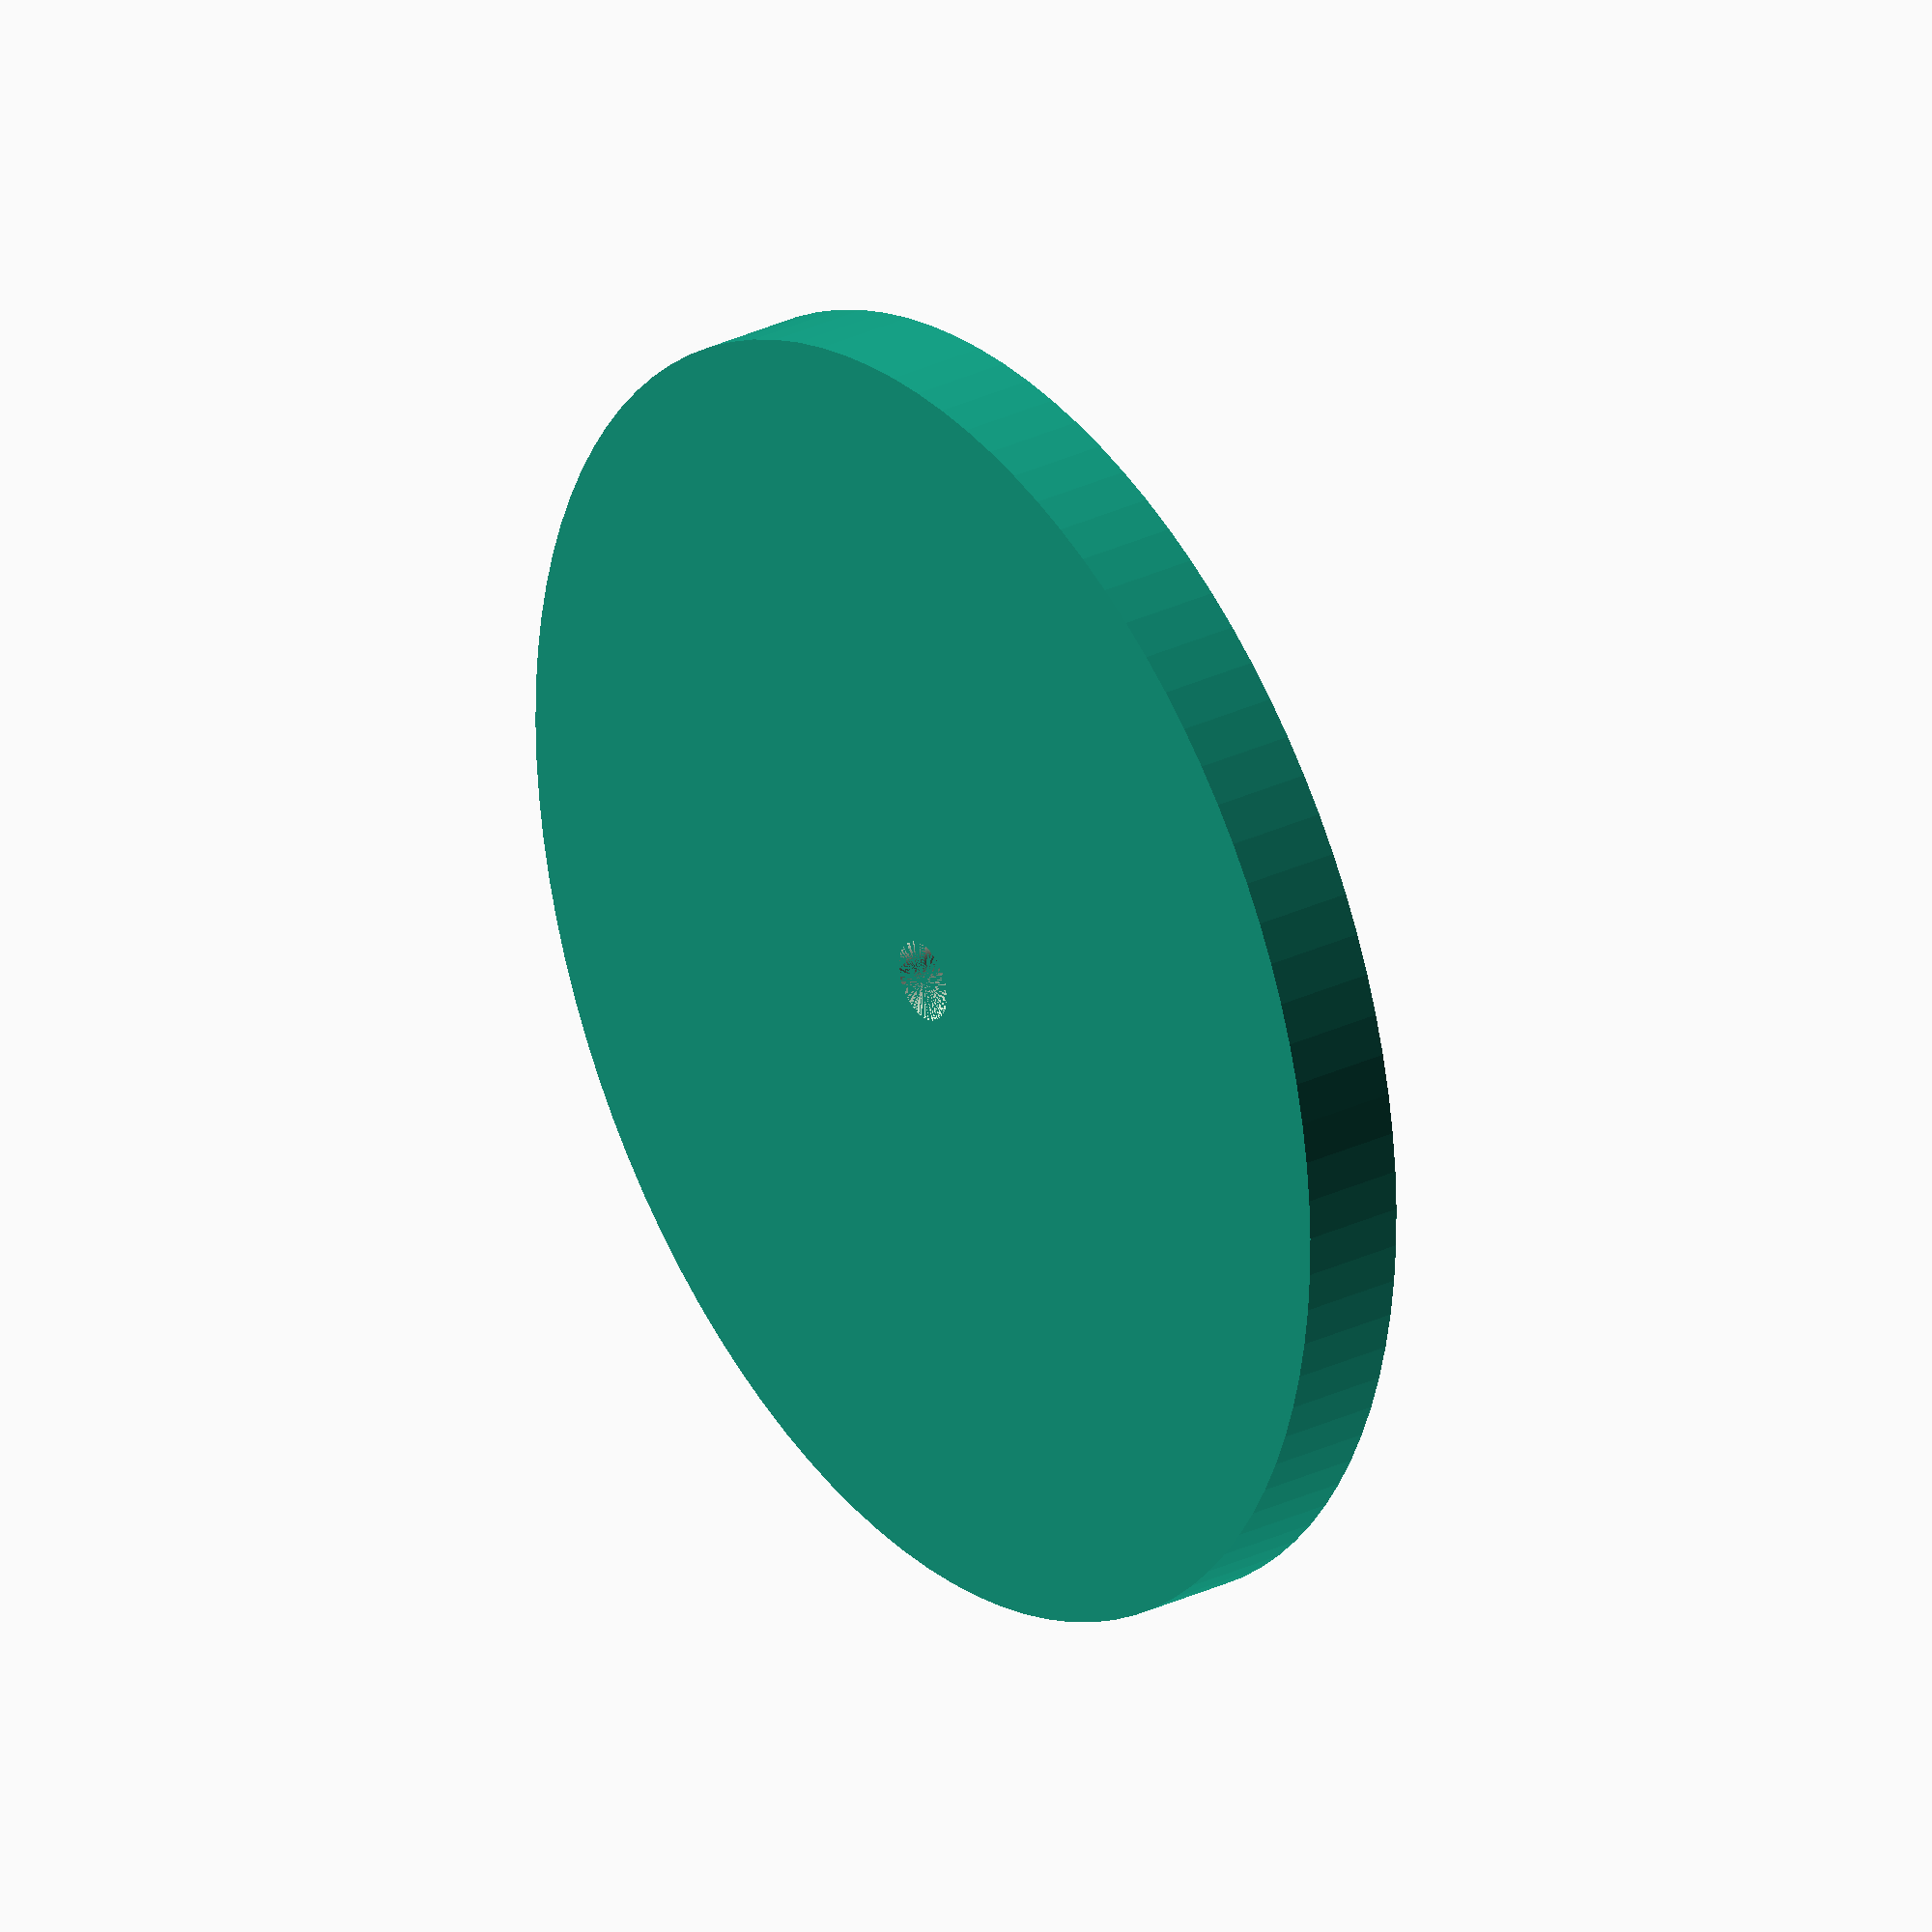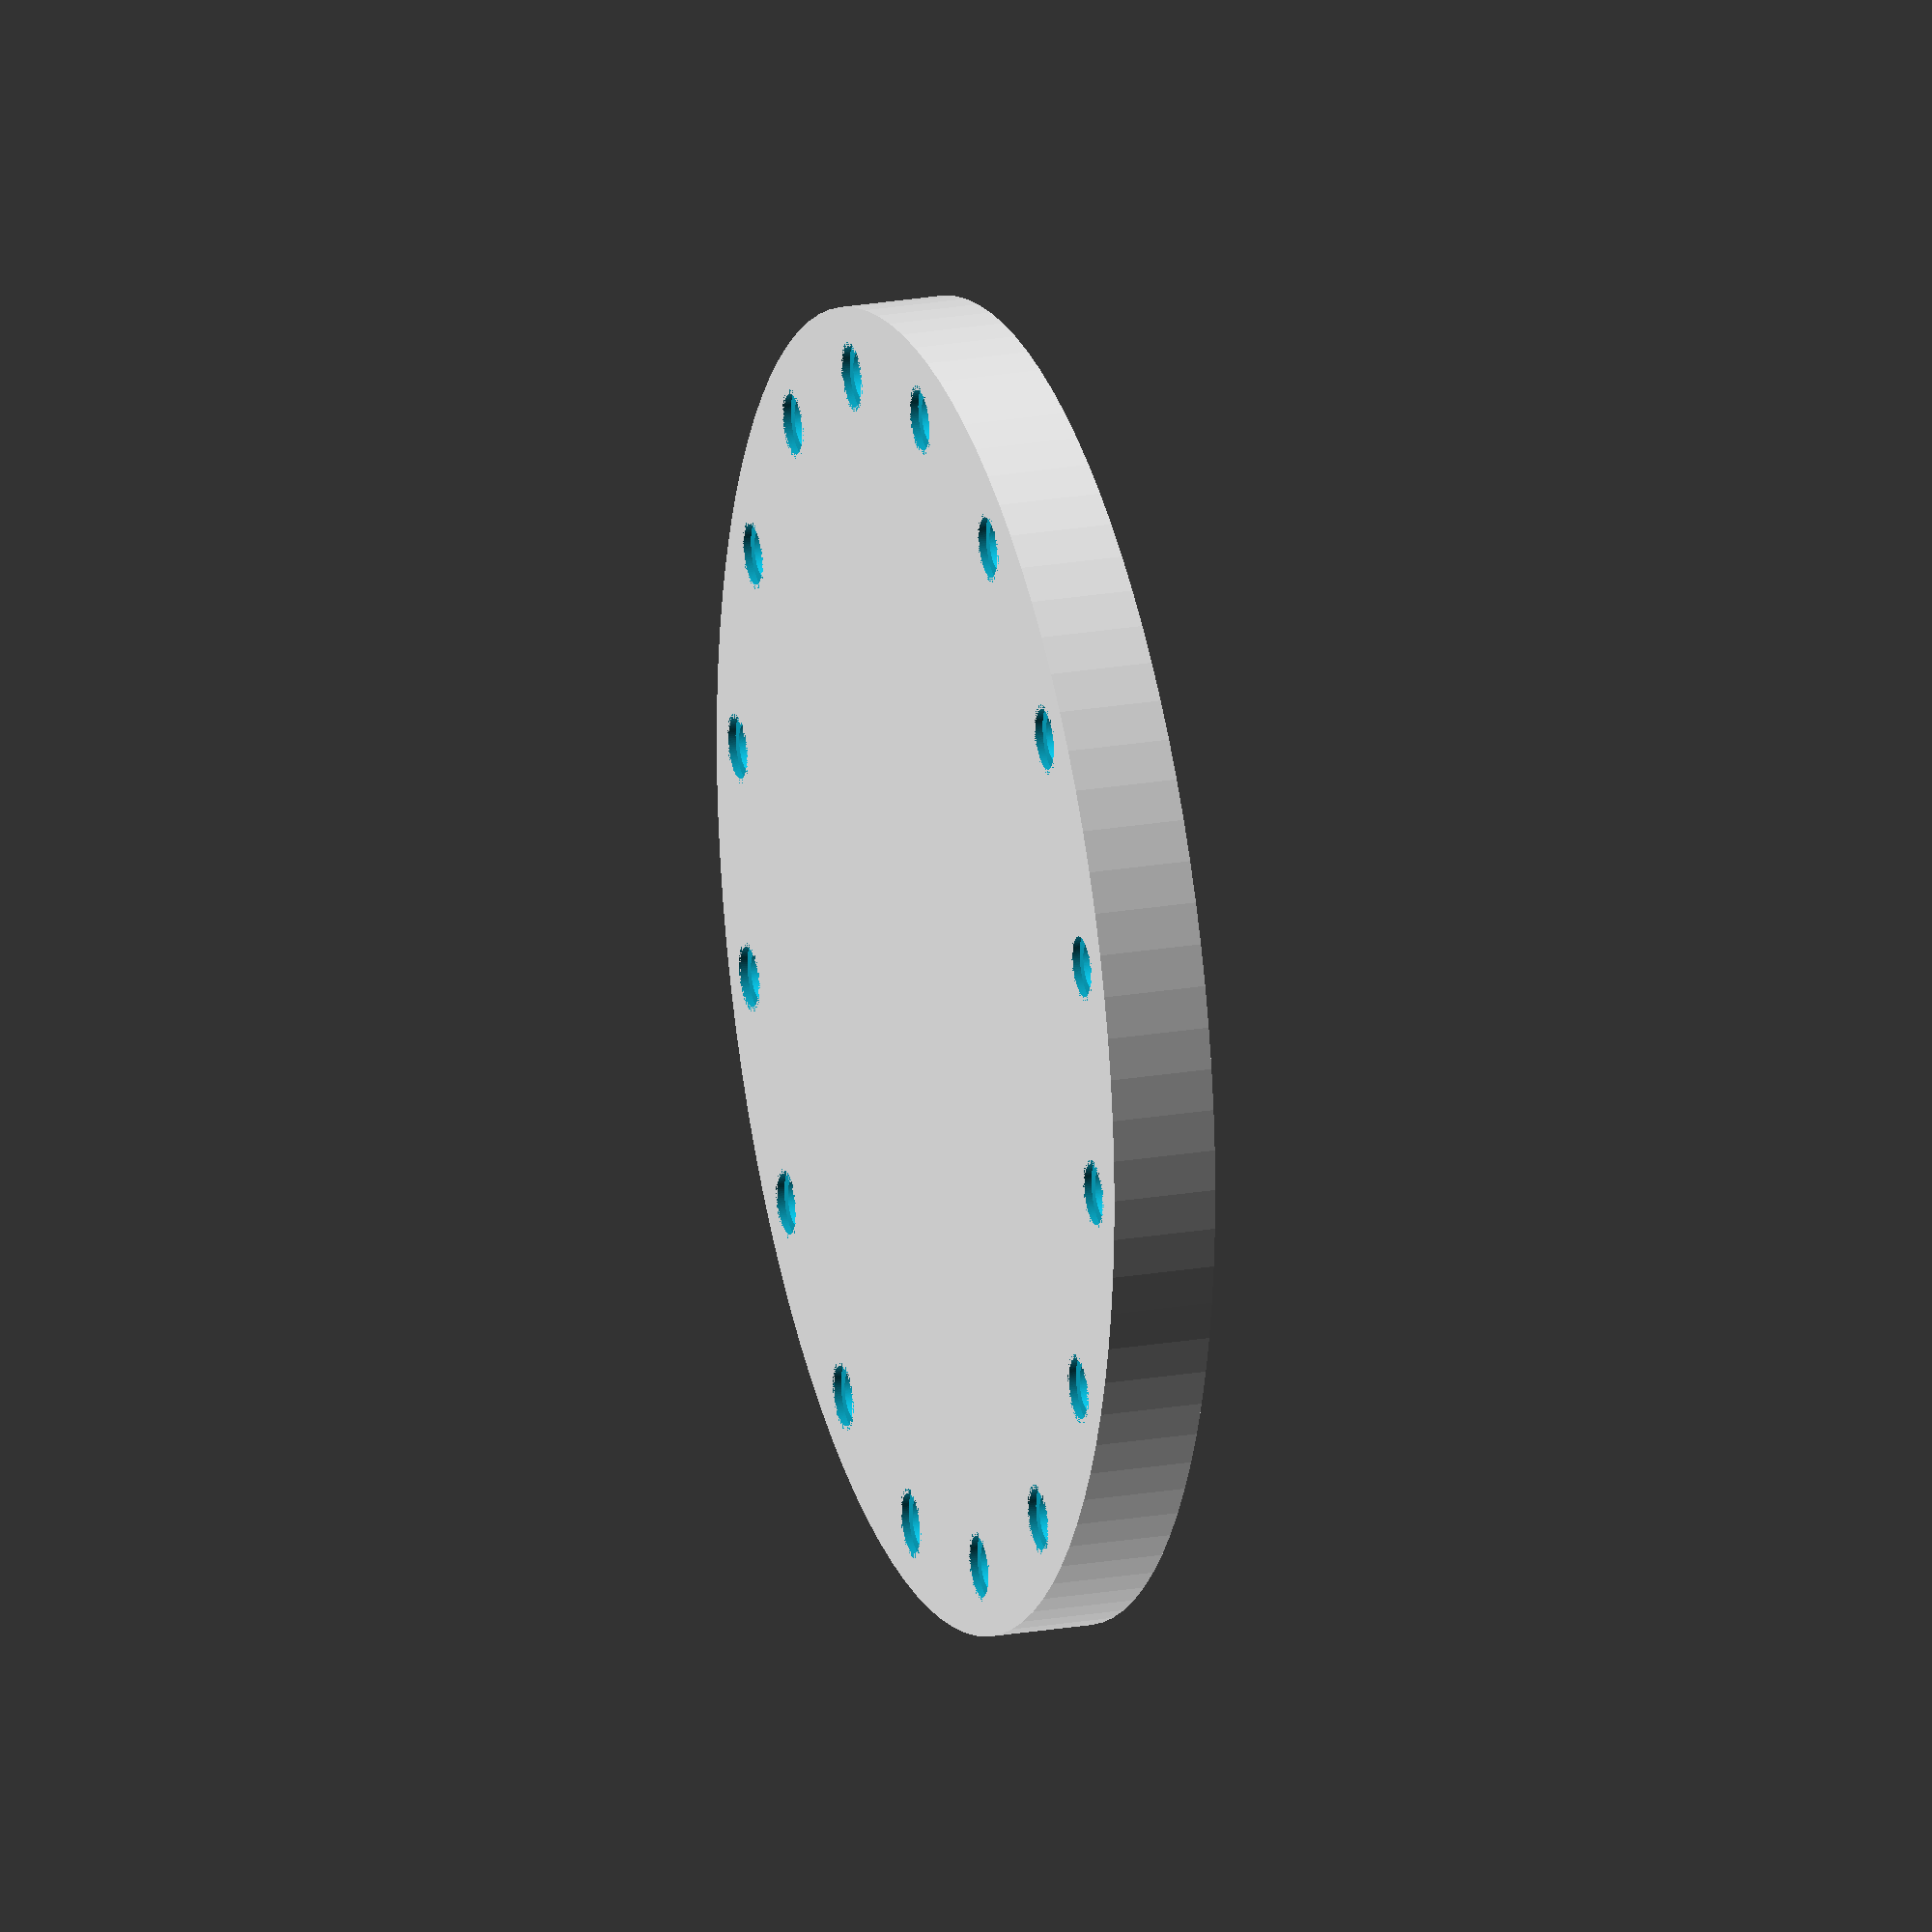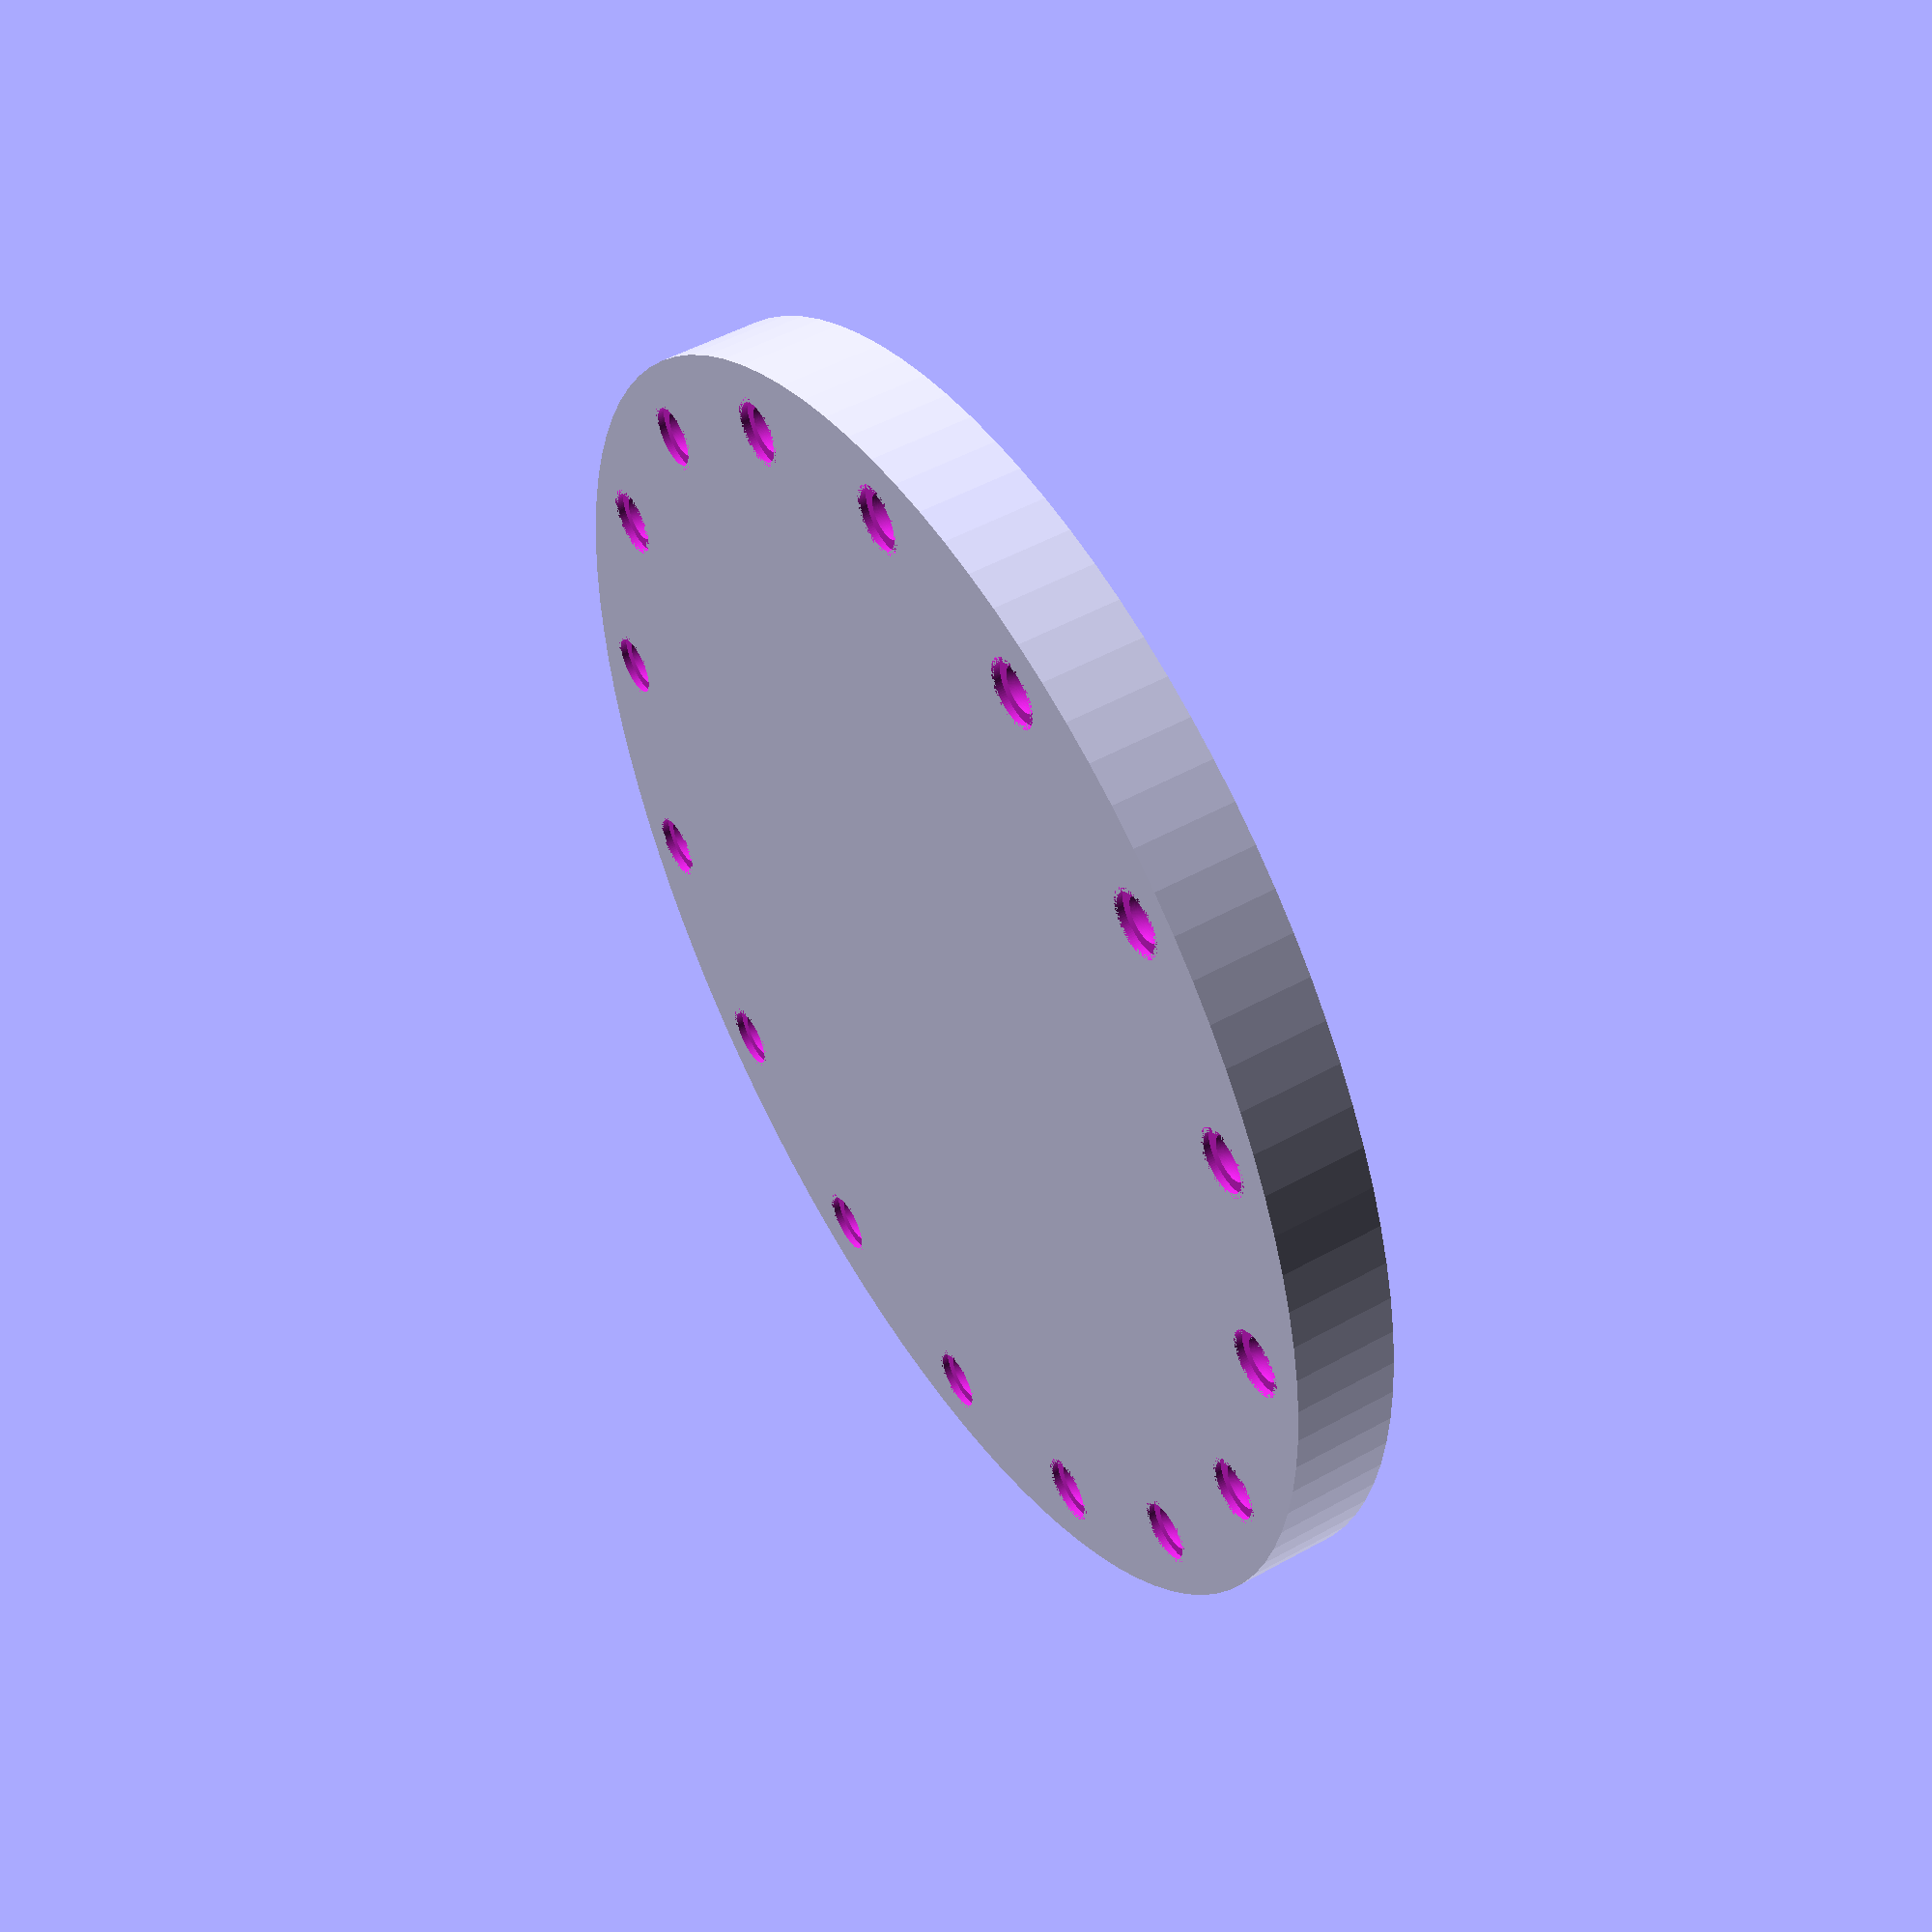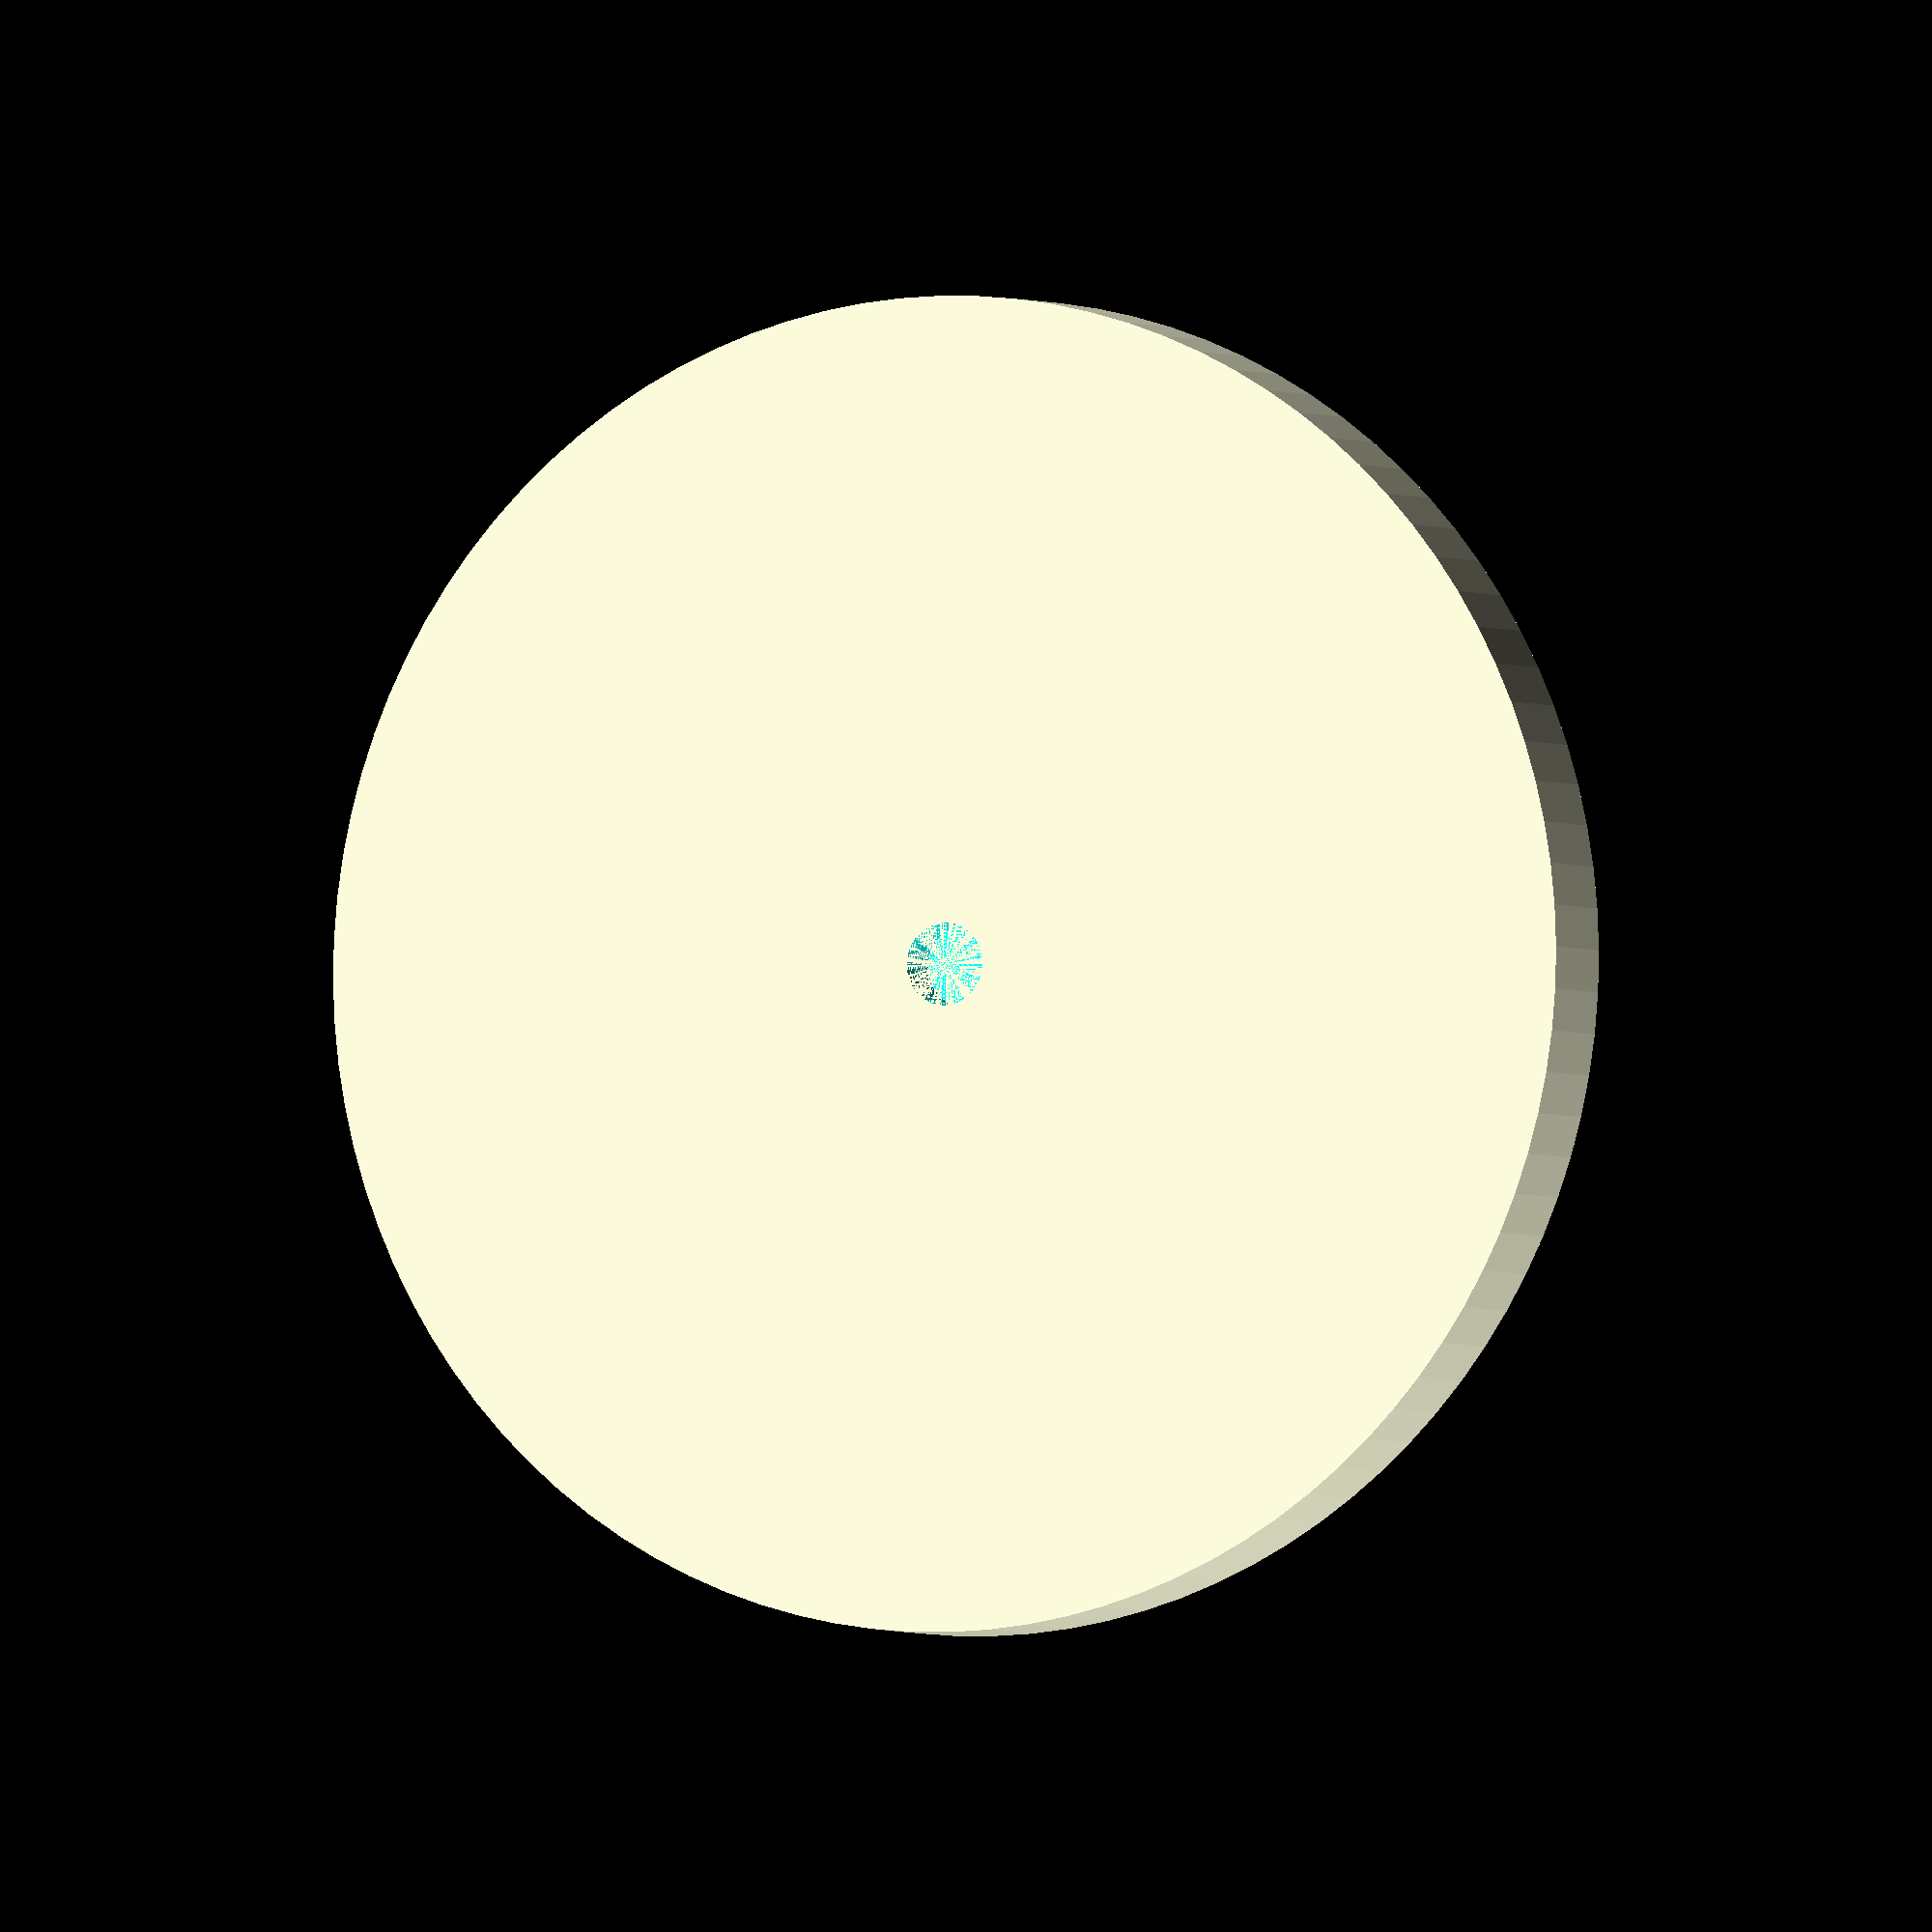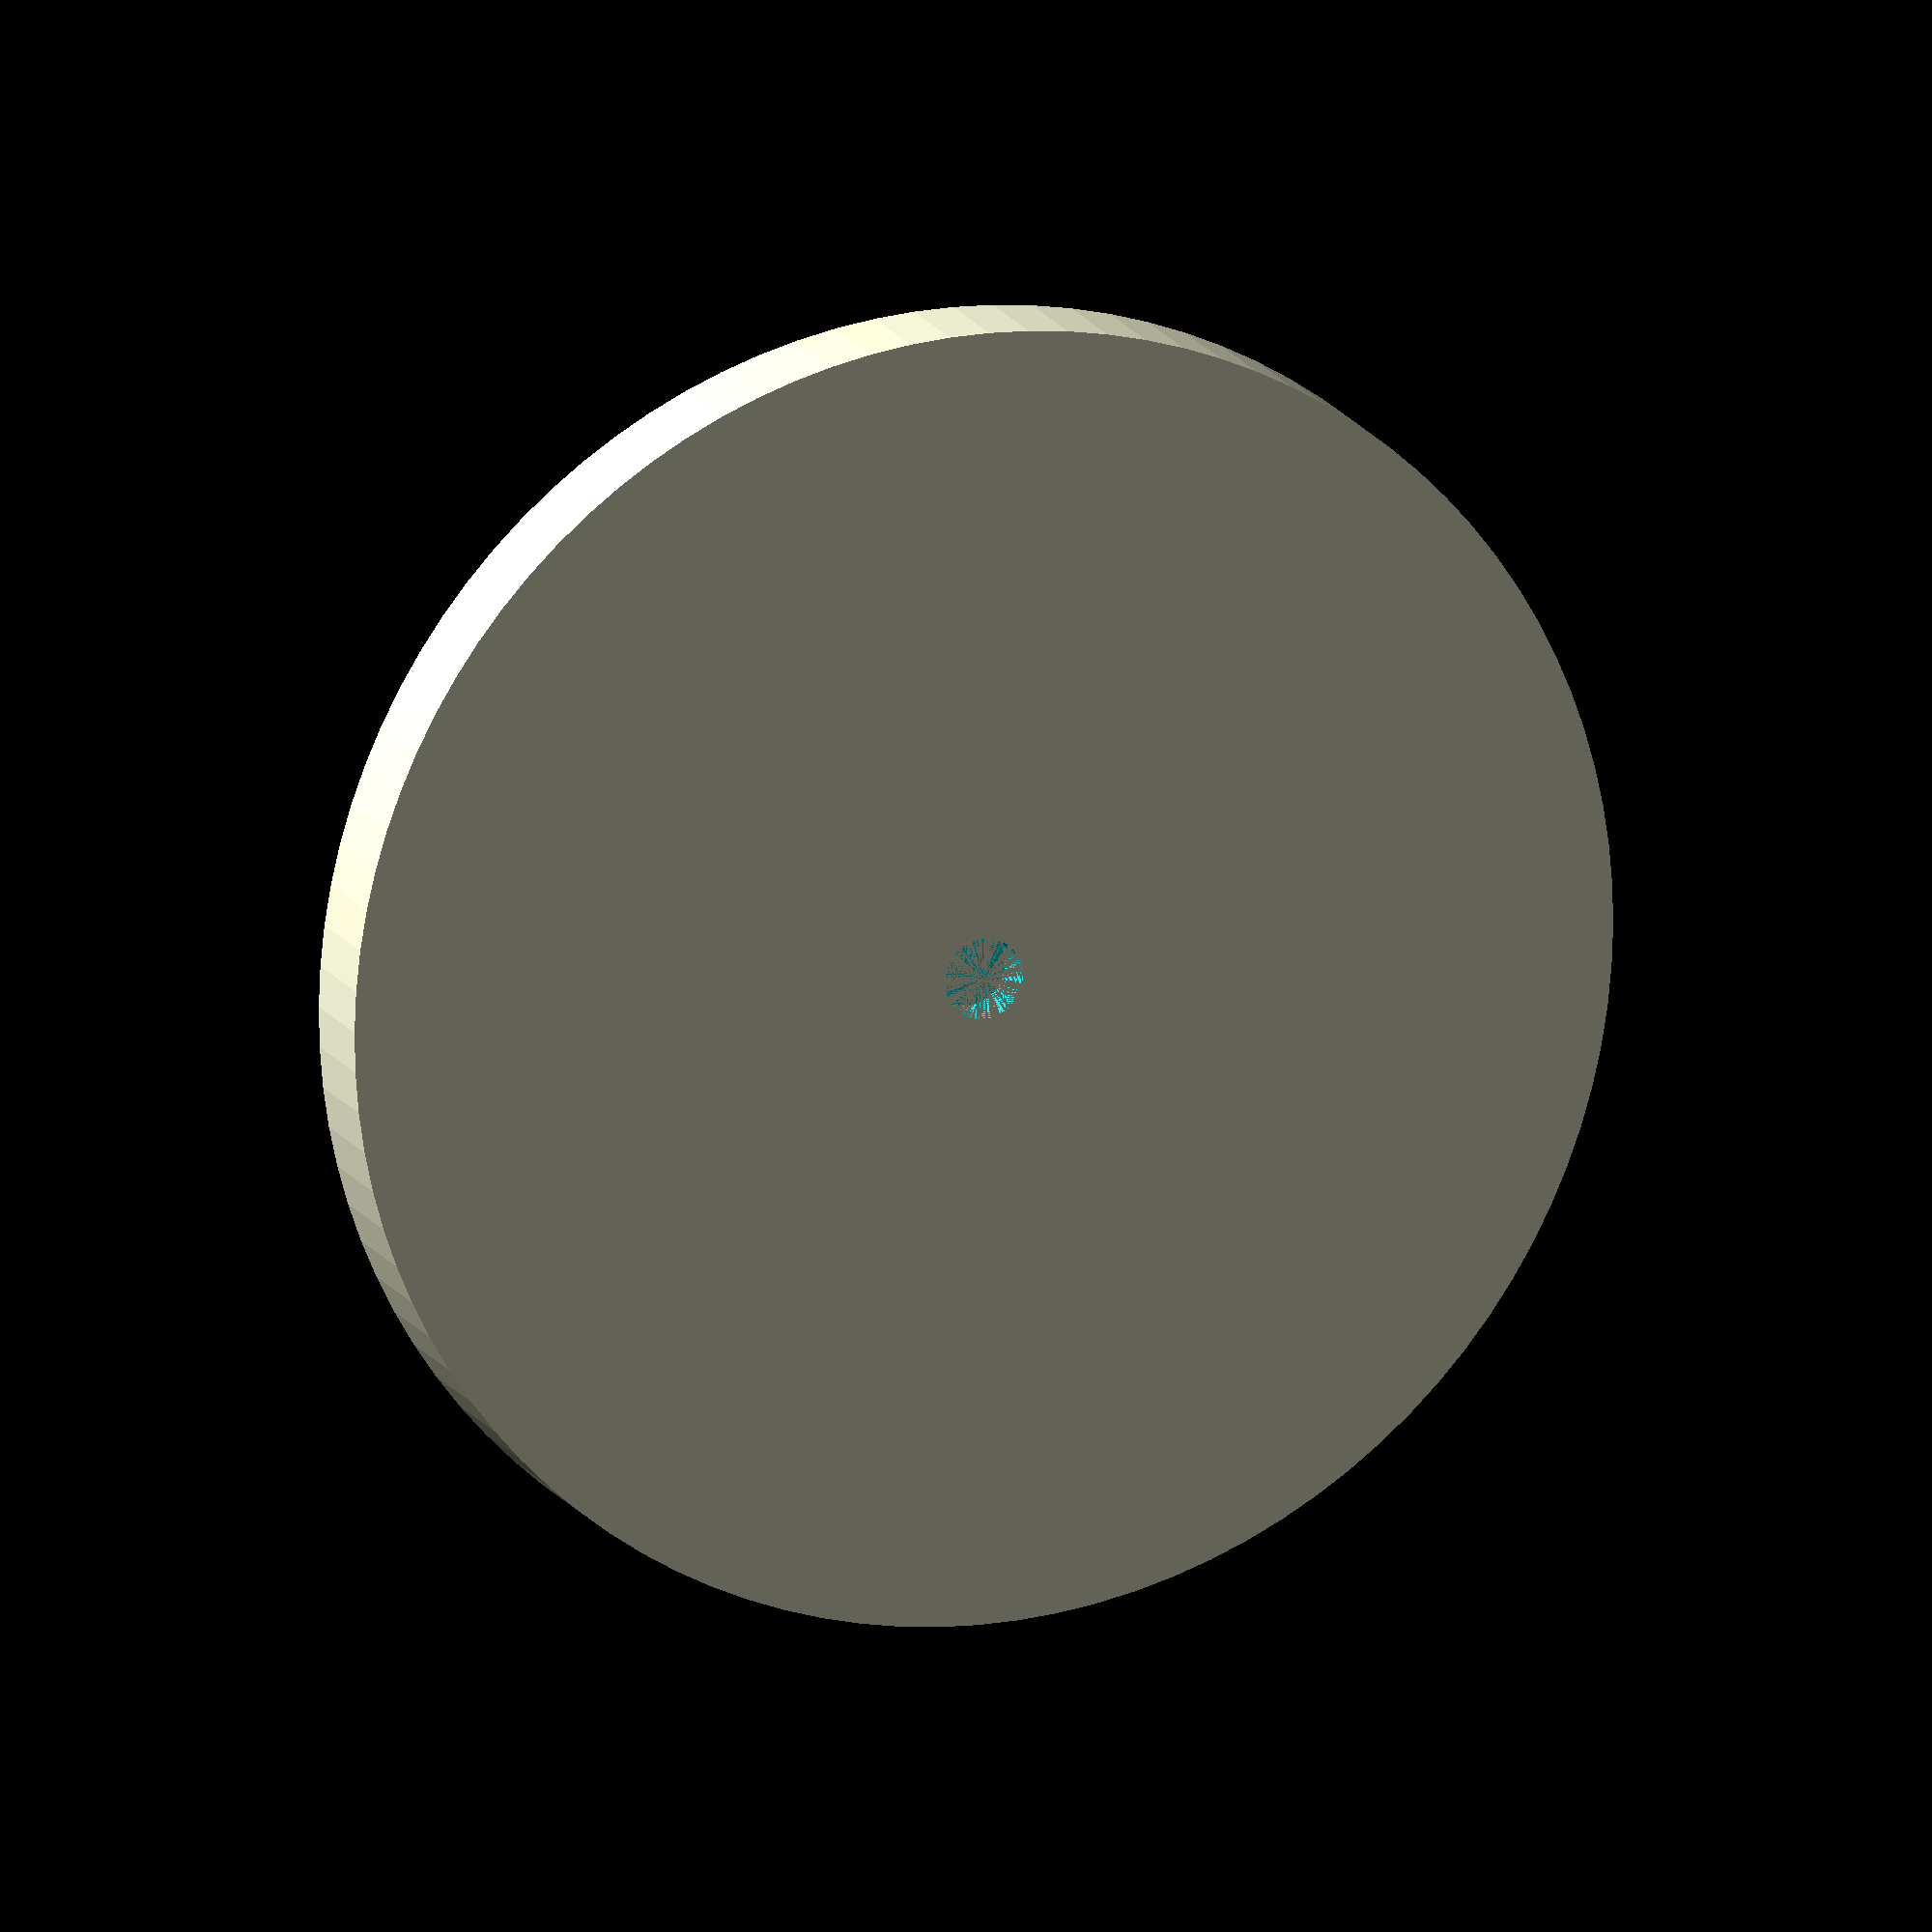
<openscad>
//var
z = 100; //wygładzenie
a = 76; //średnica dysku
b = 6;  //grubość dysku
c = 4.7; //średnica mocowania
d = 3;  //głębokość mocowania
e = 4; //średnica wgłębienia(16)
f = 0.5; //wysokość wgłębienia(16)
k = 22.5;
difference(){
    cylinder(h=b,r1=a/2, r2=a/2, $fn=z);//dysk
    cylinder(h=d,r1=c/2, r2=c/2, $fn=z);//mocowanie
translate([0,a/2-2-e/2,b-f])
    cylinder(h=f,r1=e/2, r2=e/2, $fn=z);
translate([0,a/2-2-e/2,b-f+1.5])
    sphere(2,$fn=z);//wgłębienie(16)#16 
translate([a/2-2-e/2,0,b-f])
    cylinder(h=f,r1=e/2, r2=e/2, $fn=z);
translate([a/2-2-e/2,0,b-f+1.5])    
    sphere(2,$fn=z);//wgłębienie(16)#4    
translate([0,-(a/2-2-e/2),b-f])
    cylinder(h=f,r1=e/2, r2=e/2, $fn=z);
translate([0,-(a/2-2-e/2),b-f+1.5])    
    sphere(2,$fn=z);//wgłębienie(16)#8
translate([-(a/2-2-e/2),0,b-f])
    cylinder(h=f,r1=e/2, r2=e/2, $fn=z);
translate([-(a/2-2-e/2),0,b-f+1.5])    
    sphere(2,$fn=z);//wgłębienie(16)#12
translate([cos(3*k)*(a/2-2-e/2),sin(3*k)*(a/2-2-e/2),b-f])
    cylinder(h=f,r1=e/2, r2=e/2, $fn=z);
translate([cos(3*k)*(a/2-2-e/2),sin(3*k)*(a/2-2-e/2),b-f+1.5])    
    sphere(2,$fn=z);//wgłębienie(16)#1  
translate([cos(2*k)*(a/2-2-e/2),sin(2*k)*(a/2-2-e/2),b-f])
    cylinder(h=f,r1=e/2, r2=e/2, $fn=z);
translate([cos(2*k)*(a/2-2-e/2),sin(2*k)*(a/2-2-e/2),b-f+1.5])    
    sphere(2,$fn=z);//wgłębienie(16)#2  
translate([cos(1*k)*(a/2-2-e/2),sin(1*k)*(a/2-2-e/2),b-f])
    cylinder(h=f,r1=e/2, r2=e/2, $fn=z);
translate([cos(1*k)*(a/2-2-e/2),sin(1*k)*(a/2-2-e/2),b-f+1.5])    
    sphere(2,$fn=z);//wgłębienie(16)#3
translate([cos(-1*k)*(a/2-2-e/2),sin(-1*k)*(a/2-2-e/2),b-f])
    cylinder(h=f,r1=e/2, r2=e/2, $fn=z);
translate([cos(-1*k)*(a/2-2-e/2),sin(-1*k)*(a/2-2-e/2),b-f+1.5])    
    sphere(2,$fn=z);//wgłębienie(16)#5
translate([cos(-2*k)*(a/2-2-e/2),sin(-2*k)*(a/2-2-e/2),b-f])
    cylinder(h=f,r1=e/2, r2=e/2, $fn=z);
translate([cos(-2*k)*(a/2-2-e/2),sin(-2*k)*(a/2-2-e/2),b-f+1.5])    
    sphere(2,$fn=z);//wgłębienie(16)#6
translate([cos(-3*k)*(a/2-2-e/2),sin(-3*k)*(a/2-2-e/2),b-f])
    cylinder(h=f,r1=e/2, r2=e/2, $fn=z);
translate([cos(-3*k)*(a/2-2-e/2),sin(-3*k)*(a/2-2-e/2),b-f+1.5])    
    sphere(2,$fn=z);//wgłębienie(16)#7
translate([-cos(1*k)*(a/2-2-e/2),sin(-1*k)*(a/2-2-e/2),b-f])
    cylinder(h=f,r1=e/2, r2=e/2, $fn=z);
translate([-cos(1*k)*(a/2-2-e/2),sin(-1*k)*(a/2-2-e/2),b-f+1.5])    
    sphere(2,$fn=z);//wgłębienie(16)#11
translate([-cos(2*k)*(a/2-2-e/2),-sin(2*k)*(a/2-2-e/2),b-f])
    cylinder(h=f,r1=e/2, r2=e/2, $fn=z);
translate([-cos(2*k)*(a/2-2-e/2),-sin(2*k)*(a/2-2-e/2),b-f+1.5])    
    sphere(2,$fn=z);//wgłębienie(16)#10 
translate([-cos(3*k)*(a/2-2-e/2),-sin(3*k)*(a/2-2-e/2),b-f])
    cylinder(h=f,r1=e/2, r2=e/2, $fn=z);
translate([-cos(3*k)*(a/2-2-e/2),-sin(3*k)*(a/2-2-e/2),b-f+1.5])    
    sphere(2,$fn=z);//wgłębienie(16)#9
translate([-cos(3*k)*(a/2-2-e/2),sin(3*k)*(a/2-2-e/2),b-f])
    cylinder(h=f,r1=e/2, r2=e/2, $fn=z);
translate([-cos(3*k)*(a/2-2-e/2),sin(3*k)*(a/2-2-e/2),b-f+1.5])    
    sphere(2,$fn=z);//wgłębienie(16)#15 
translate([-cos(2*k)*(a/2-2-e/2),sin(2*k)*(a/2-2-e/2),b-f])
    cylinder(h=f,r1=e/2, r2=e/2, $fn=z);
translate([-cos(2*k)*(a/2-2-e/2),sin(2*k)*(a/2-2-e/2),b-f+1.5])    
    sphere(2,$fn=z);//wgłębienie(16)#14 
translate([-cos(1*k)*(a/2-2-e/2),sin(1*k)*(a/2-2-e/2),b-f])
    cylinder(h=f,r1=e/2, r2=e/2, $fn=z);
translate([-cos(1*k)*(a/2-2-e/2),sin(1*k)*(a/2-2-e/2),b-f+1.5])    
    sphere(2,$fn=z);//wgłębienie(16)#13   
}

//d = 20;
//translate([-30,0,0])
//cylinder(h=20,r1=10,r2=0);
//translate([0,30,0])
//cylinder(h=20,r1=10,r2=0,$fn=3);
//translate([30,0,0])
//cylinder(h=20,r1=10,r2=0,$fn=100);
//difference(){
//  translate([0,0,0])
//    cube([20,20,20]);
//    translate([2+d/2,2+d/2,0])
//    cylinder(d=10,h=4); 
//}
//translate([0,-30,0])
//sphere(10,$fn=5);
//cylinder(h=20,r1=10,r2=0,$fn=3);

</openscad>
<views>
elev=330.8 azim=332.0 roll=234.6 proj=o view=wireframe
elev=338.6 azim=226.5 roll=72.7 proj=o view=wireframe
elev=310.0 azim=173.4 roll=58.5 proj=p view=wireframe
elev=182.5 azim=299.3 roll=336.1 proj=o view=solid
elev=344.8 azim=273.1 roll=160.2 proj=o view=solid
</views>
